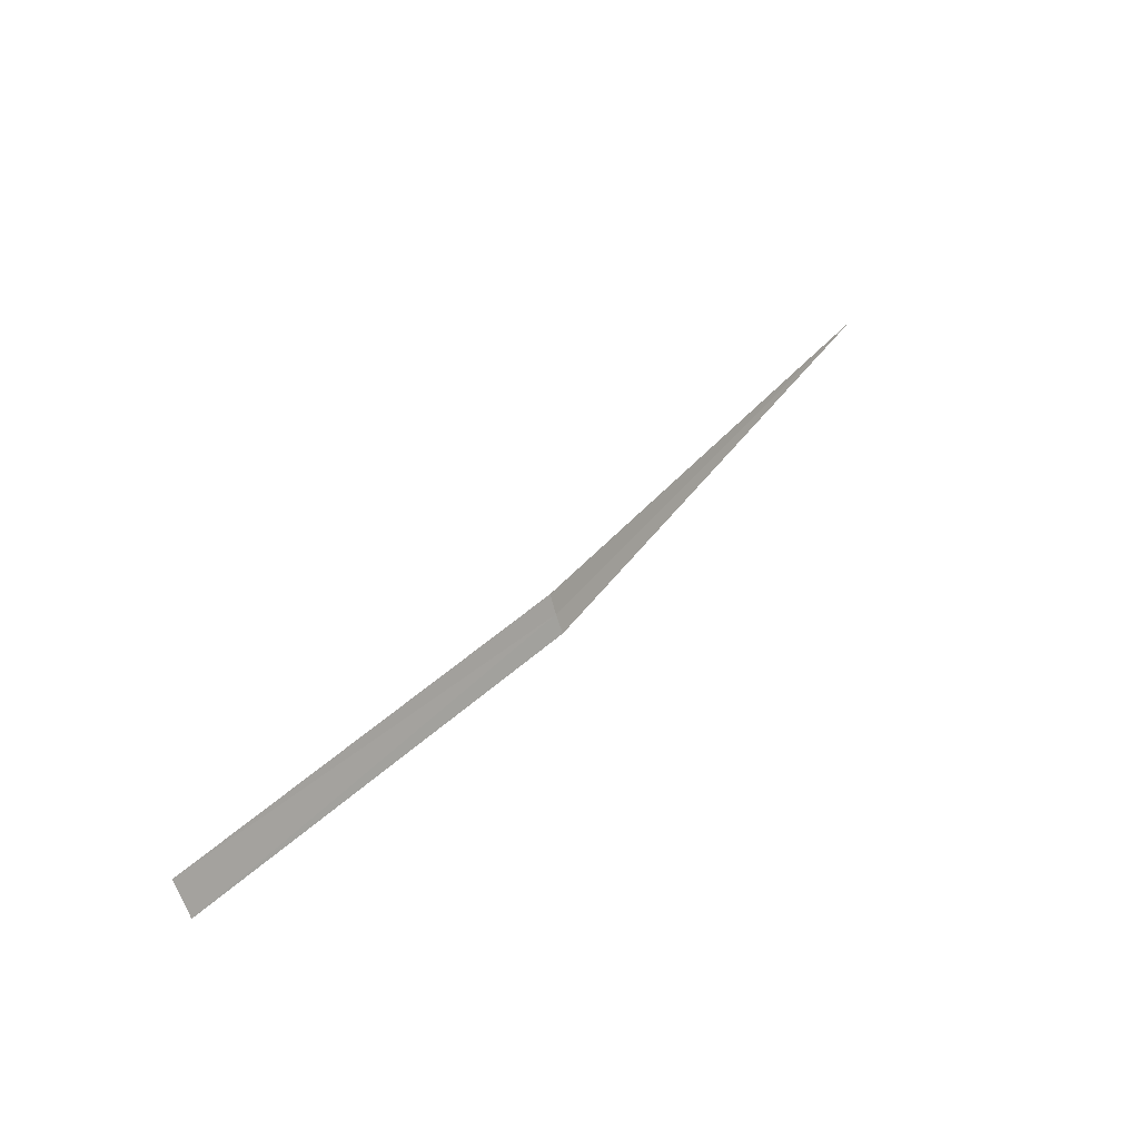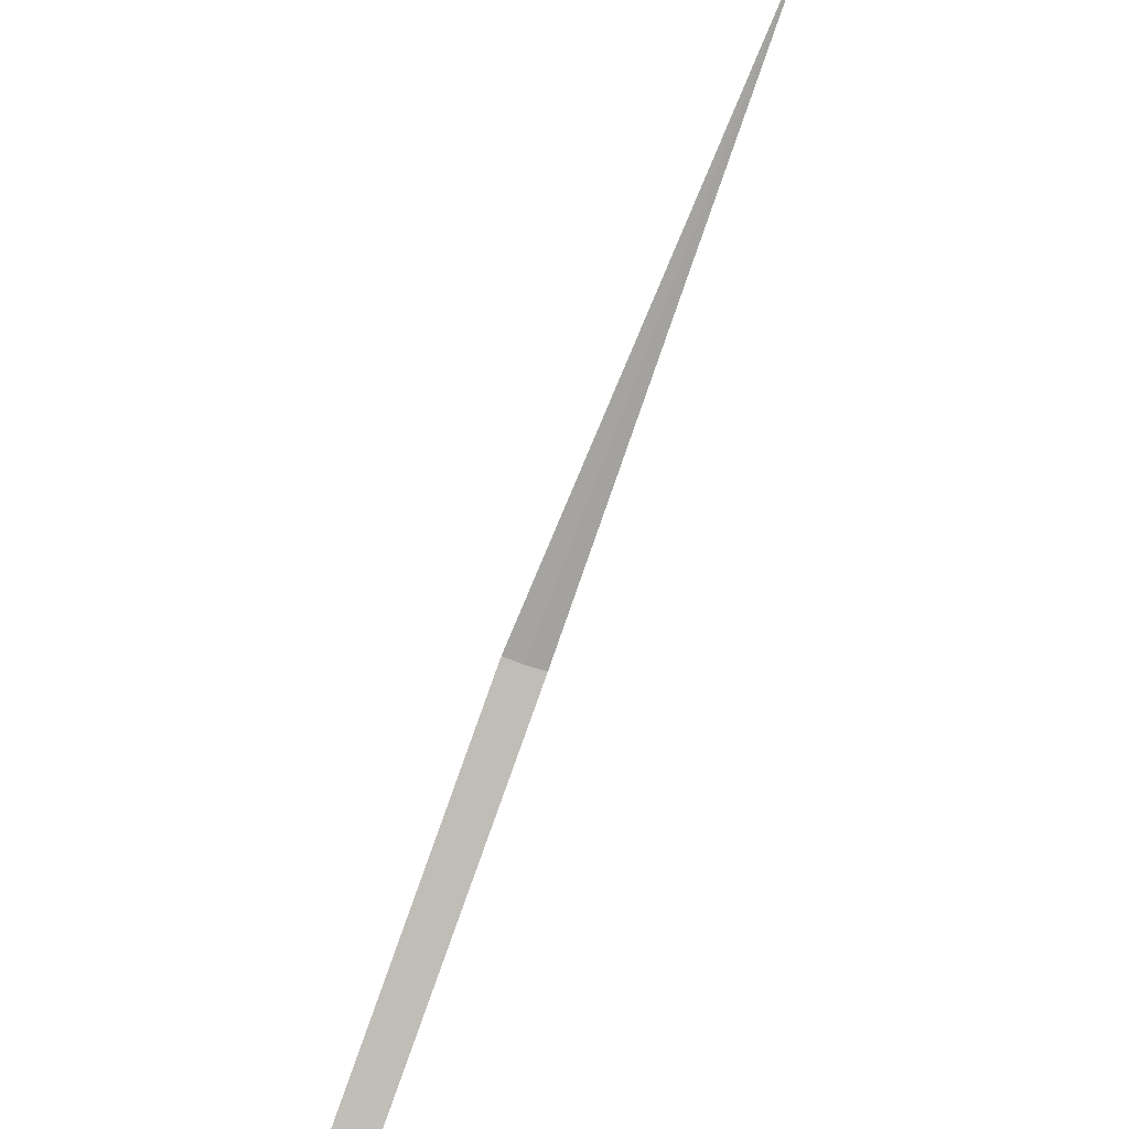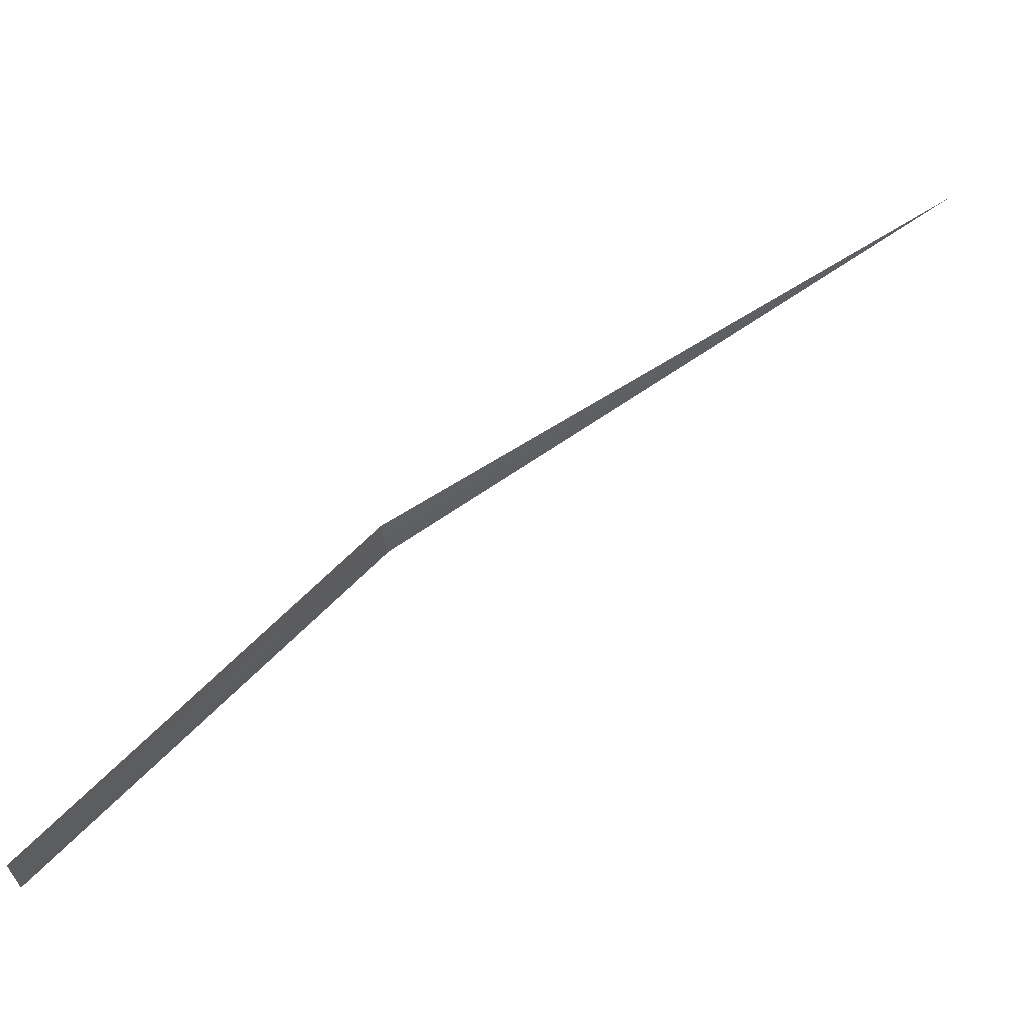
<metadata>
{"format":"obj","ext":"obj","renderer":"f3d","projection":"perspective","resolution":1024,"background":"white","views":[{"elev":-63.7,"azim":103.7,"up":"+Z"},{"elev":-42.5,"azim":-23.7,"up":"+Y"},{"elev":-31.5,"azim":-81.6,"up":"+Y"}]}
</metadata>
<code>
v -0.04213 -1.327 39.83
v -0.2457 -2.573 38.67
v -0.08199 -2.583 38.66
v 0.04213 -1.327 39.83
v -0.1262 -1.322 39.84
v 0 0 41.93
f 1 2 3
f 1 5 2
f 1 6 5
f 1 4 6
f 1 3 4

</code>
